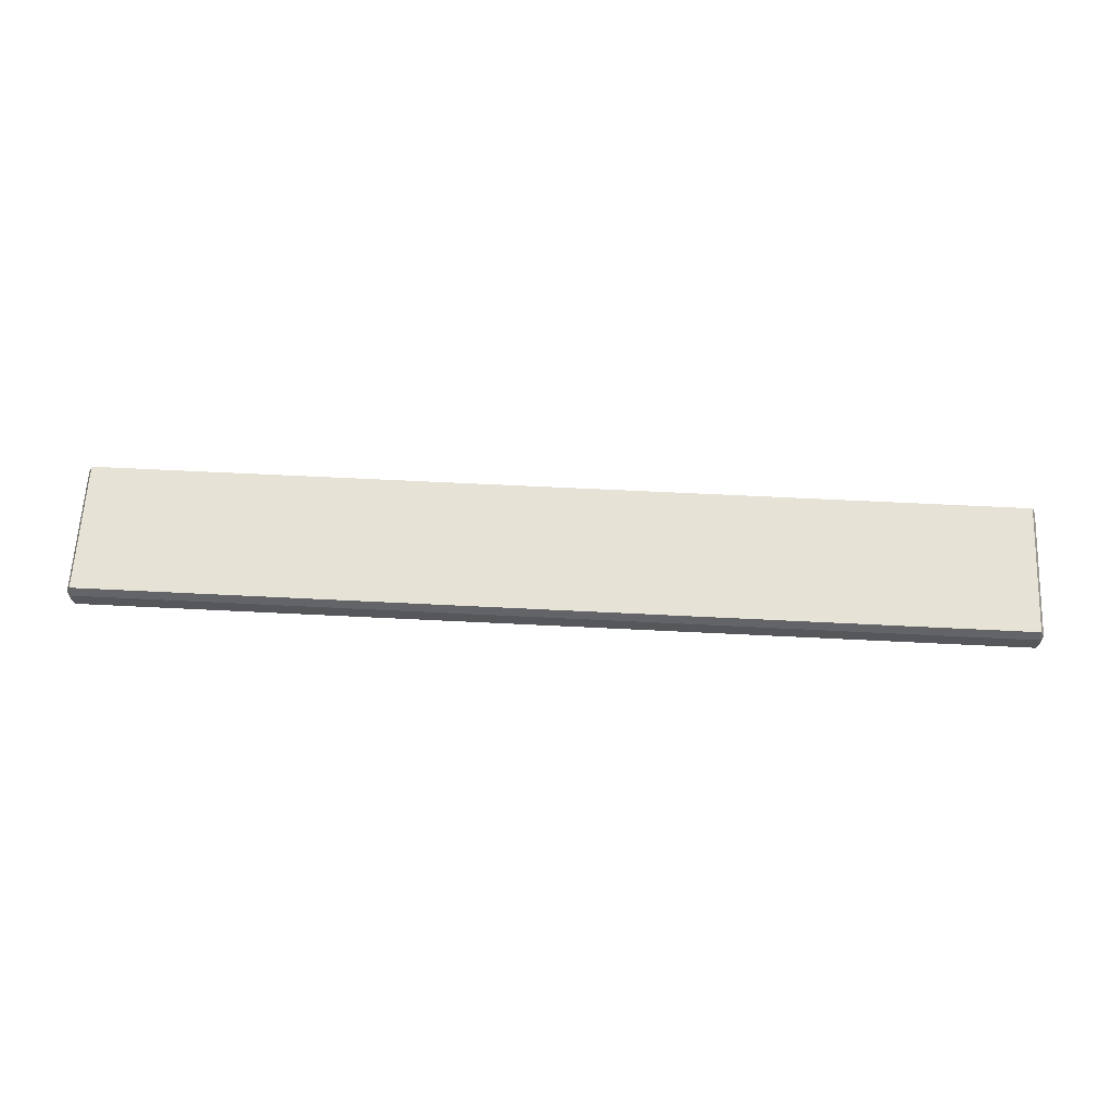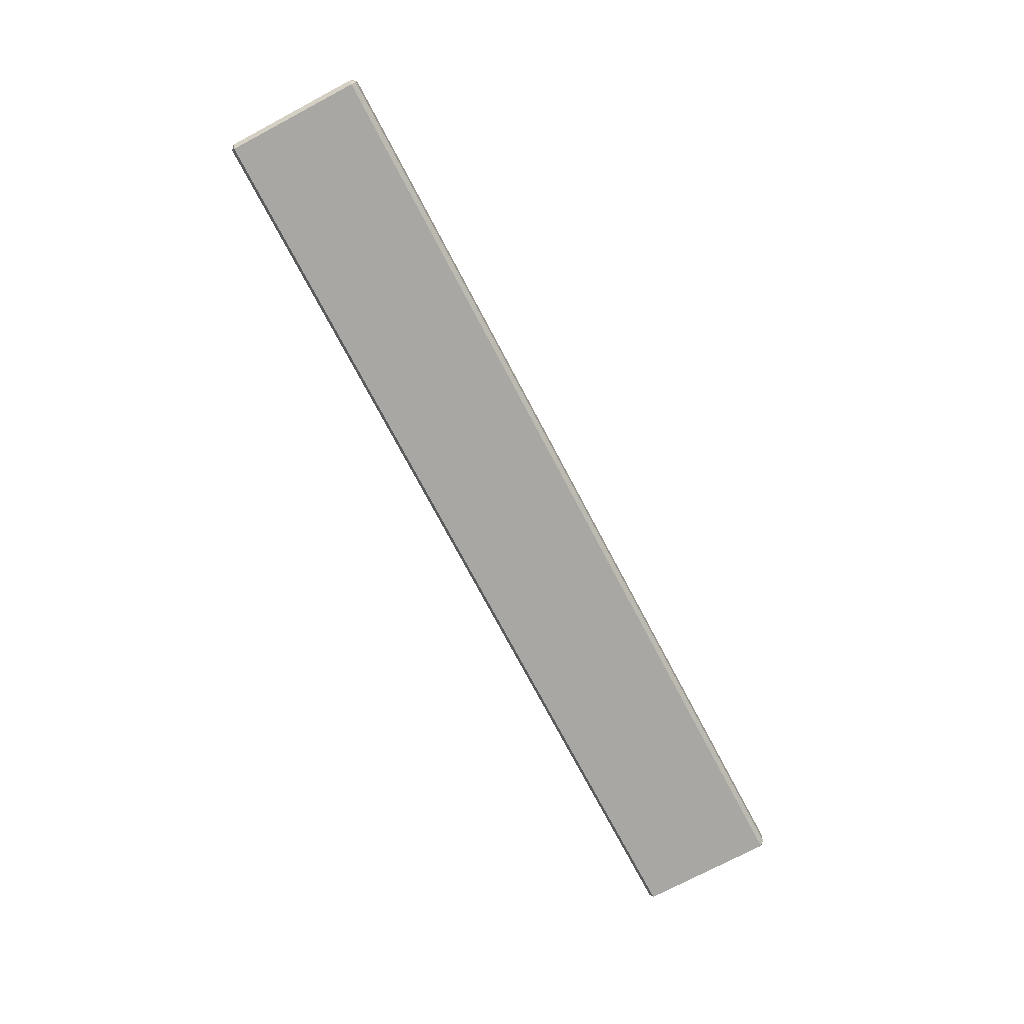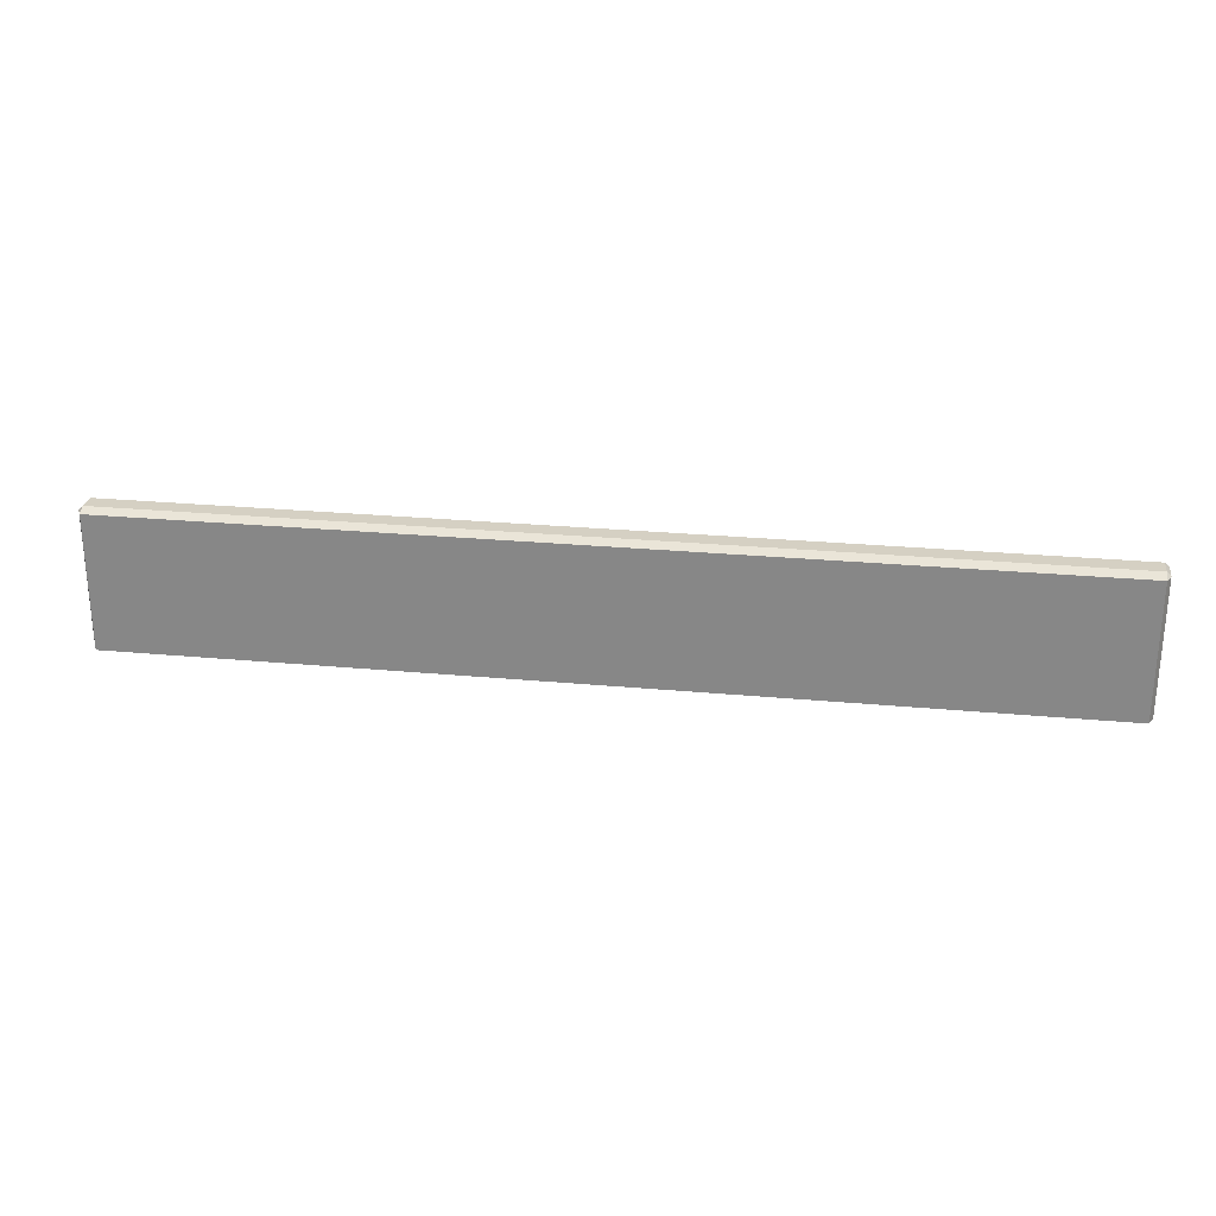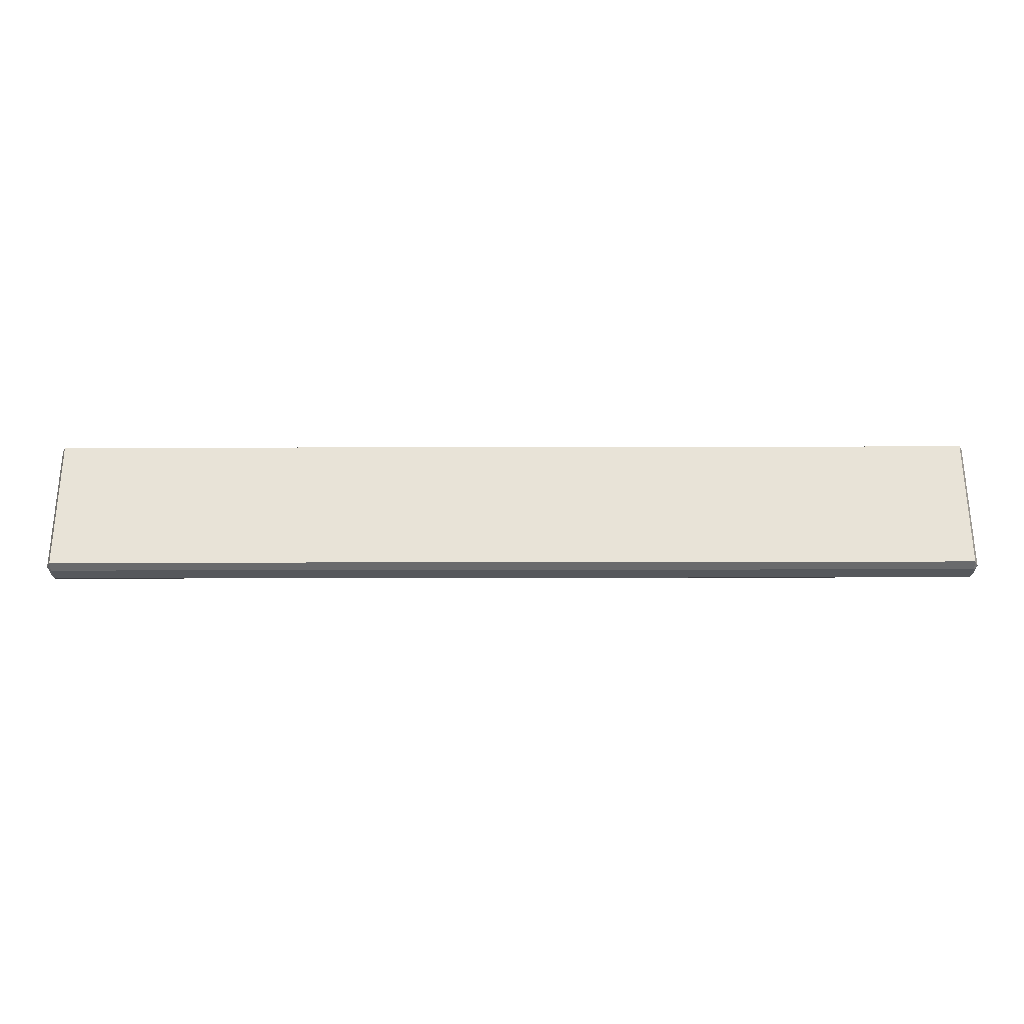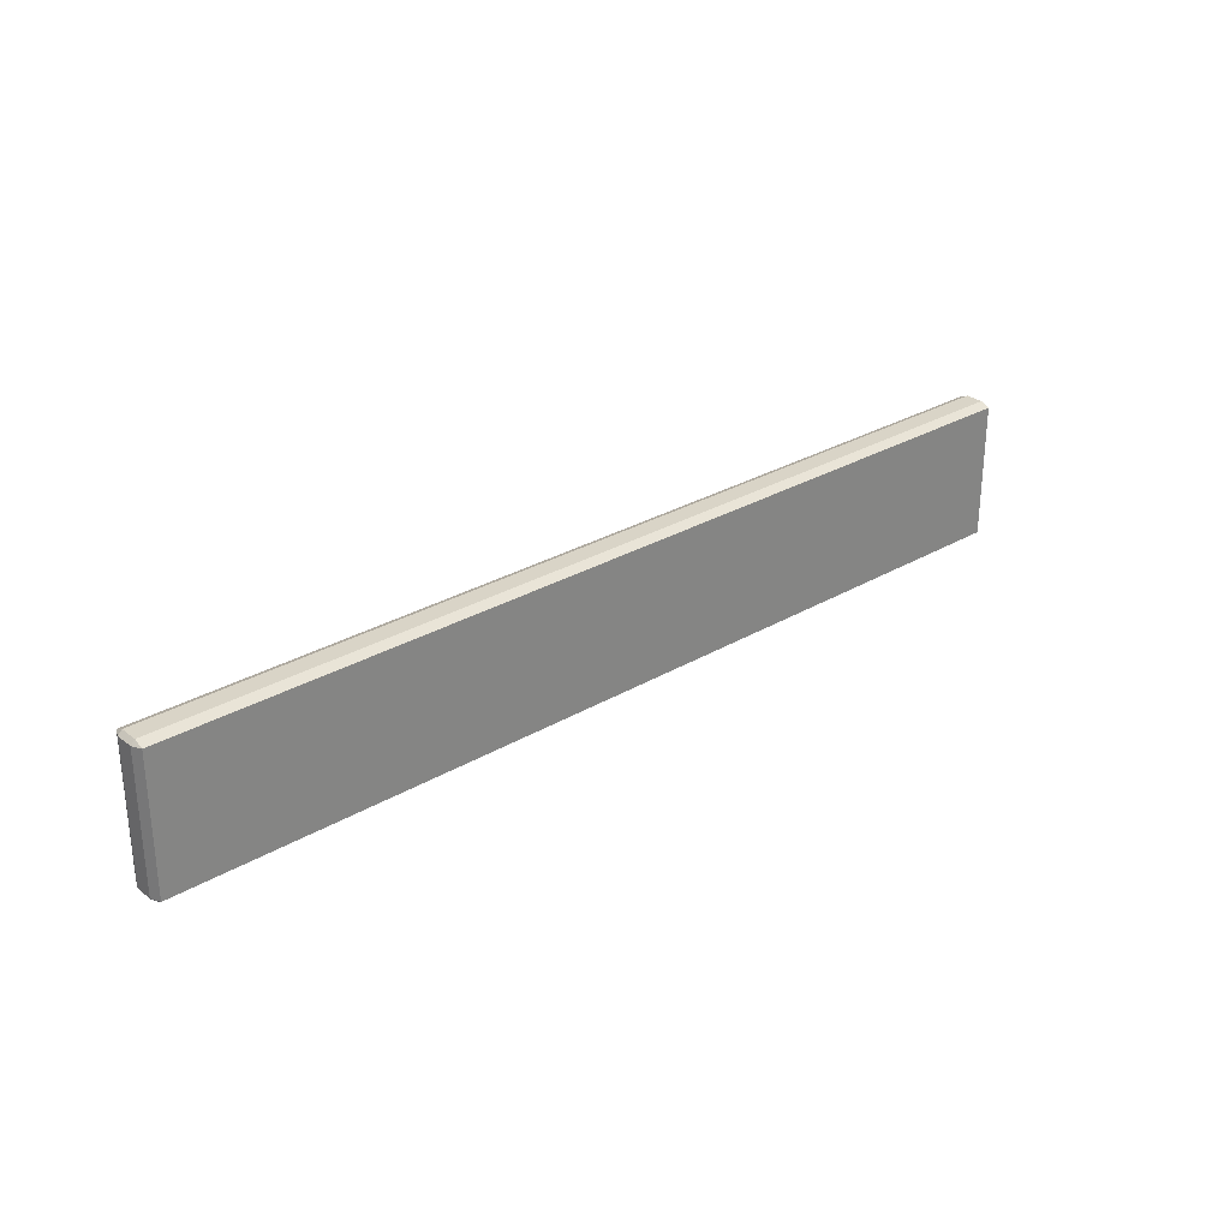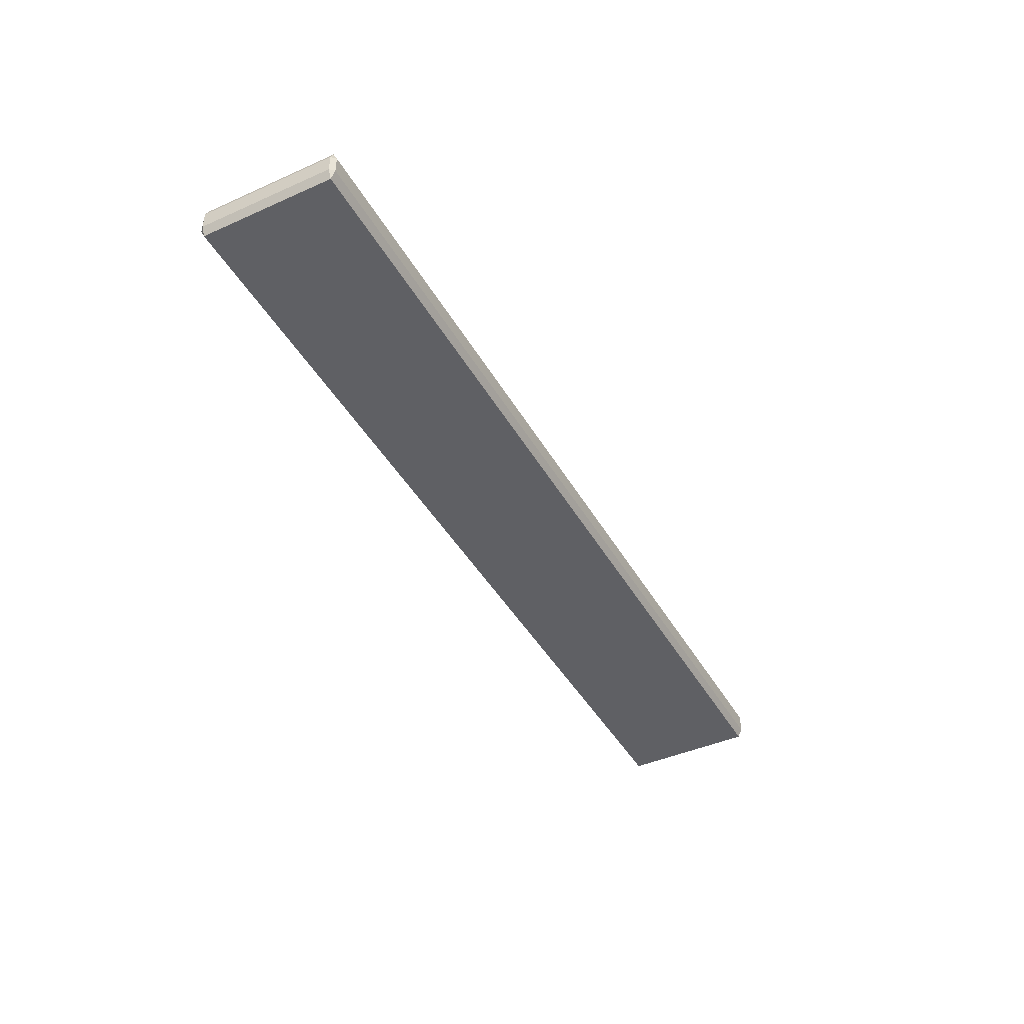
<metadata>
{"format":"obj","ext":"obj","renderer":"f3d","projection":"perspective","resolution":1024,"background":"white","views":[{"elev":63.2,"azim":2.9,"up":"+Y"},{"elev":-74.8,"azim":117.9,"up":"+Y"},{"elev":26.2,"azim":8.4,"up":"+Z"},{"elev":-28.2,"azim":0.2,"up":"+Z"},{"elev":28.6,"azim":-41.5,"up":"+Z"},{"elev":-43.2,"azim":117.8,"up":"+Y"}]}
</metadata>
<code>
g default
v -0.4283 11.55 -10.03
v -0.4283 11.7 -9.958
v -0.5 11.7 -10.03
v 15.67 11.7 -10.03
v 15.6 11.7 -9.958
v 15.6 11.55 -10.03
v -0.5 12.01 -10.03
v -0.4283 12.01 -9.958
v -0.4283 12.17 -10.03
v 15.6 12.17 -10.03
v 15.6 12.01 -9.958
v 15.67 12.01 -10.03
v -0.5 12.01 -12.33
v -0.4283 12.17 -12.33
v -0.4283 12.01 -12.41
v 15.6 12.01 -12.41
v 15.6 12.17 -12.33
v 15.67 12.01 -12.33
v -0.5 11.7 -12.33
v -0.4283 11.7 -12.41
v -0.4283 11.55 -12.33
v 15.6 11.55 -12.33
v 15.6 11.7 -12.41
v 15.67 11.7 -12.33
g pCube320
f 1 3 19 21
f 2 1 6 5
f 3 2 8 7
f 4 6 22 24
f 5 4 12 11
f 7 9 14 13
f 9 8 11 10
f 10 12 18 17
f 13 15 20 19
f 15 14 17 16
f 16 18 24 23
f 21 20 23 22
f 2 5 11 8
f 9 10 17 14
f 15 16 23 20
f 21 22 6 1
f 4 24 18 12
f 19 3 7 13
f 1 2 3
f 4 5 6
f 7 8 9
f 10 11 12
f 13 14 15
f 16 17 18
f 19 20 21
f 22 23 24

</code>
